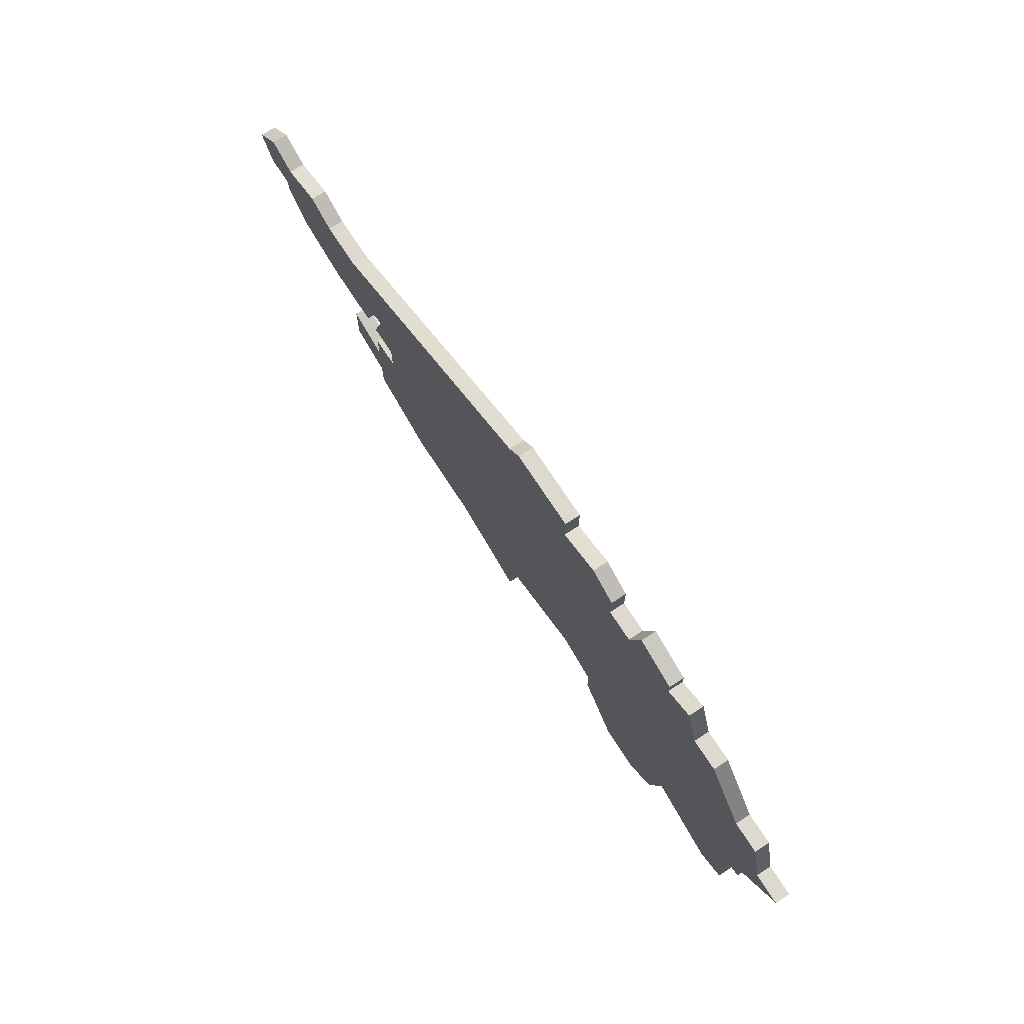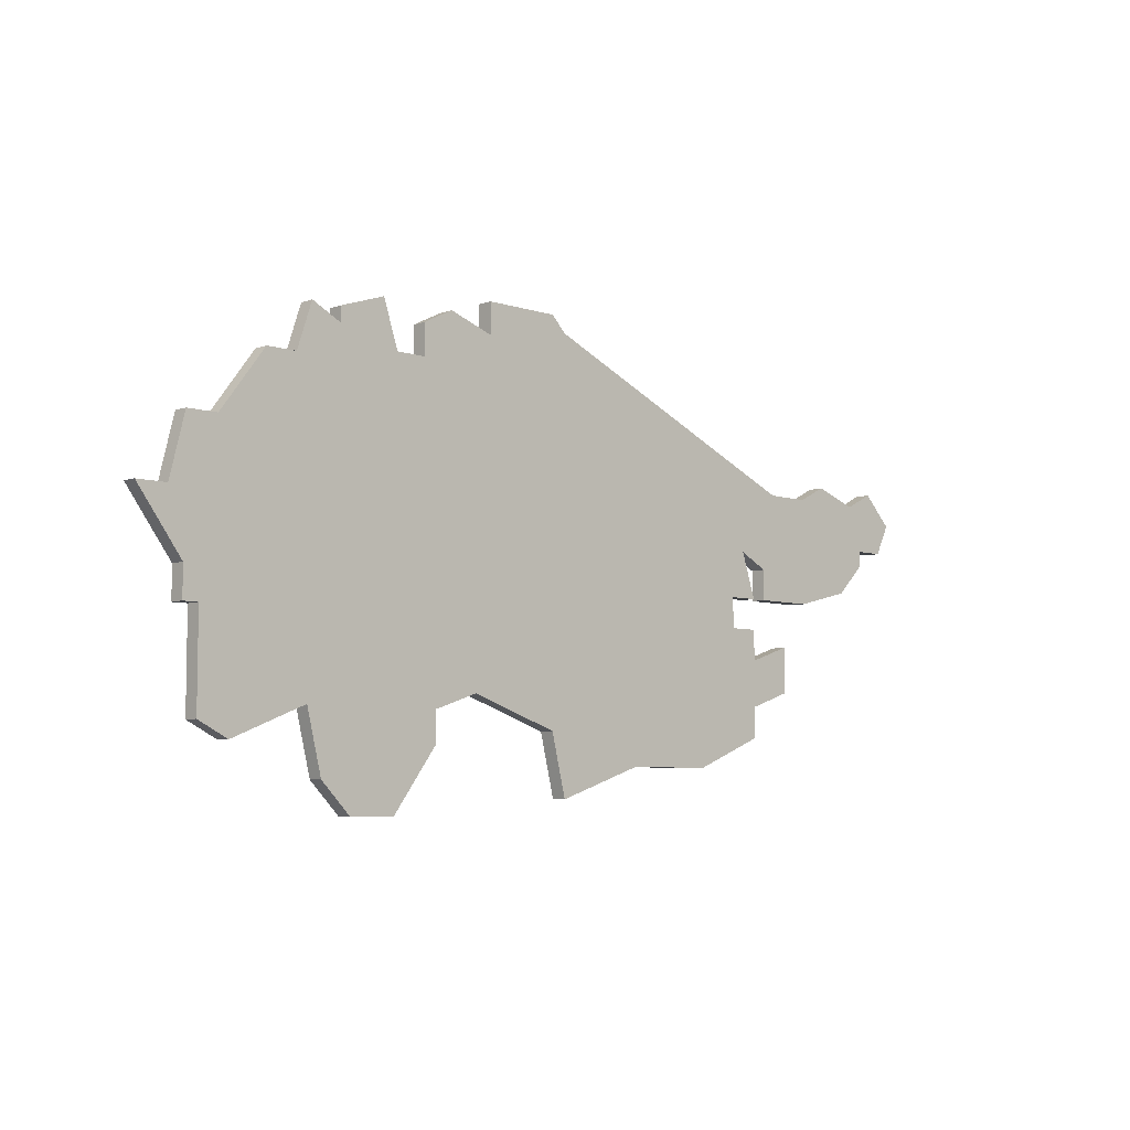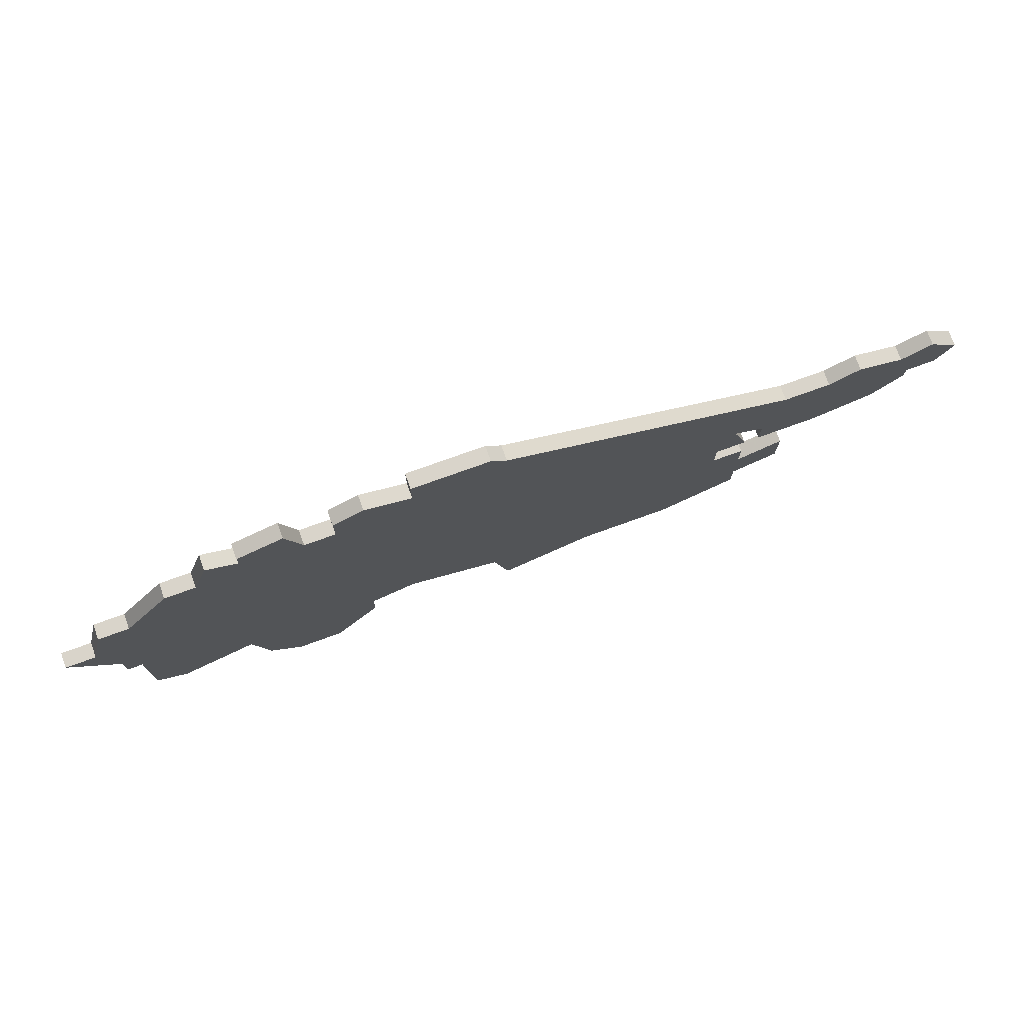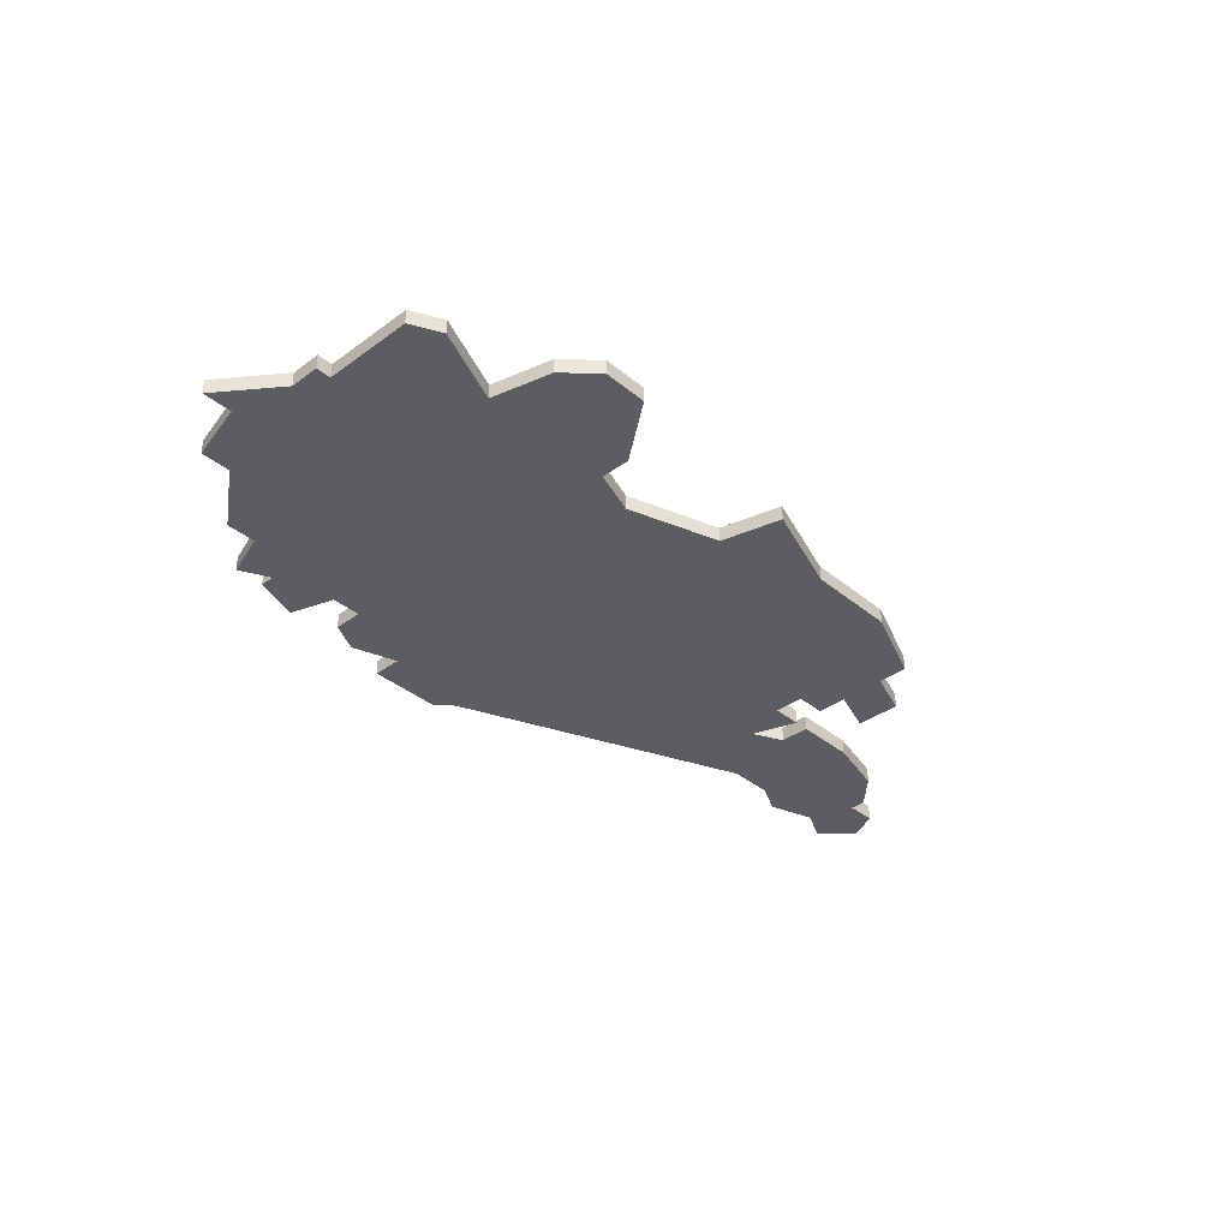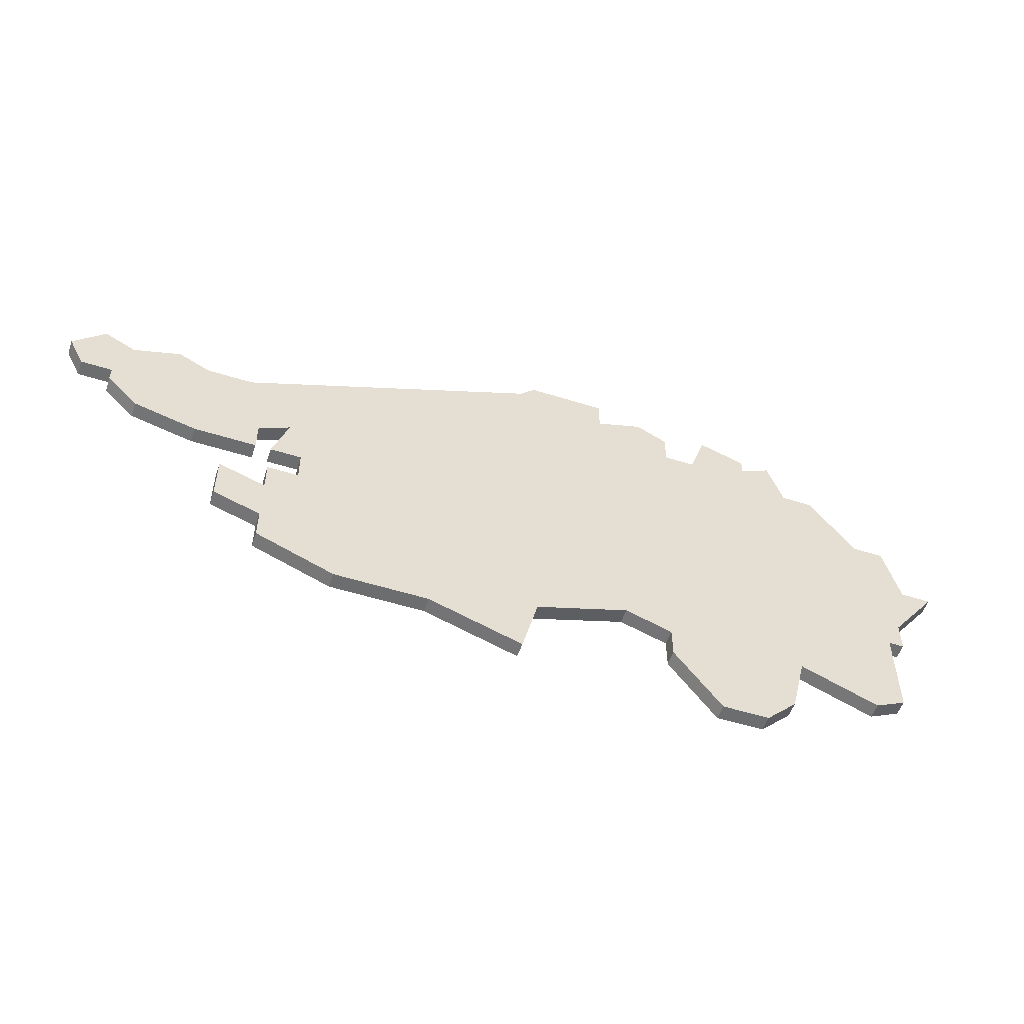
<metadata>
{"format":"obj","ext":"obj","renderer":"f3d","projection":"perspective","resolution":1024,"background":"white","views":[{"elev":71.6,"azim":-122.9,"up":"+Y"},{"elev":-6.4,"azim":-43.7,"up":"+Y"},{"elev":74.8,"azim":-19.9,"up":"+Y"},{"elev":-36.9,"azim":-46.5,"up":"+Z"},{"elev":-53.9,"azim":161.5,"up":"+Y"}]}
</metadata>
<code>
v 4550 -927 0
v 4550 -927 1
v 4525 -904 0
v 4525 -904 1
v 4525 -930 0
v 4525 -930 1
v 4558 -919 0
v 4558 -919 1
v 4558 -922 0
v 4558 -922 1
v 4566 -912 0
v 4566 -912 1
v 4566 -913 0
v 4566 -913 1
v 4508 -913 0
v 4508 -913 1
v 4516 -905 0
v 4516 -905 1
v 4524 -901 0
v 4524 -901 1
v 4557 -909 0
v 4557 -909 1
v 4532 -902 0
v 4532 -902 1
v 4532 -900 0
v 4532 -900 1
v 4565 -909 0
v 4565 -909 1
v 4556 -914 0
v 4556 -914 1
v 4556 -916 0
v 4556 -916 1
v 4531 -923 0
v 4531 -923 1
v 4564 -915 0
v 4564 -915 1
v 4514 -926 0
v 4514 -926 1
v 4522 -930 0
v 4522 -930 1
v 4555 -925 0
v 4555 -925 1
v 4555 -918 0
v 4555 -918 1
v 4555 -920 0
v 4555 -920 1
v 4555 -923 0
v 4555 -923 1
v 4555 -916 0
v 4555 -916 1
v 4538 -901 0
v 4538 -901 1
v 4538 -929 0
v 4538 -929 1
v 4513 -909 0
v 4513 -909 1
v 4521 -902 0
v 4521 -902 1
v 4521 -903 0
v 4521 -903 1
v 4554 -913 0
v 4554 -913 1
v 4529 -901 0
v 4529 -901 1
v 4562 -908 0
v 4562 -908 1
v 4537 -925 0
v 4537 -925 1
v 4537 -900 0
v 4537 -900 1
v 4512 -925 0
v 4512 -925 1
v 4512 -919 0
v 4512 -919 1
v 4520 -928 0
v 4520 -928 1
v 4553 -918 0
v 4553 -918 1
v 4553 -916 0
v 4553 -916 1
v 4528 -926 0
v 4528 -926 1
v 4528 -924 0
v 4528 -924 1
v 4569 -910 0
v 4569 -910 1
v 4511 -917 0
v 4511 -917 1
v 4511 -909 0
v 4511 -909 1
v 4511 -919 0
v 4511 -919 1
v 4544 -927 0
v 4544 -927 1
v 4519 -902 0
v 4519 -902 1
v 4519 -924 0
v 4519 -924 1
v 4527 -902 0
v 4527 -902 1
v 4527 -904 0
v 4527 -904 1
v 4560 -909 0
v 4560 -909 1
v 4560 -916 0
v 4560 -916 1
v 4568 -912 0
v 4568 -912 1
v 4510 -913 0
v 4510 -913 1
v 4518 -905 0
v 4518 -905 1
v 4567 -908 0
v 4567 -908 1
f 37 71 73
f 87 15 109
f 87 109 55
f 87 73 91
f 87 55 73
f 73 97 37
f 5 39 75
f 81 5 75
f 83 81 97
f 75 97 81
f 3 83 97
f 97 73 55
f 33 83 101
f 109 89 55
f 111 55 17
f 59 111 95
f 19 59 57
f 3 111 59
f 111 97 55
f 3 97 111
f 63 101 99
f 69 23 25
f 63 23 101
f 23 33 101
f 59 19 3
f 3 101 83
f 23 51 33
f 77 1 93
f 67 93 53
f 79 77 67
f 77 93 67
f 1 47 41
f 47 1 77
f 51 79 67
f 45 9 47
f 7 9 45
f 77 45 47
f 77 43 45
f 61 49 79
f 21 29 61
f 31 29 105
f 103 105 29
f 51 23 69
f 29 21 103
f 21 61 51
f 103 35 105
f 79 51 61
f 11 13 35
f 85 107 11
f 103 65 11
f 11 65 27
f 11 27 113
f 113 85 11
f 35 103 11
f 67 33 51
f 74 72 38
f 110 16 88
f 56 110 88
f 92 74 88
f 74 56 88
f 38 98 74
f 76 40 6
f 76 6 82
f 98 82 84
f 82 98 76
f 98 84 4
f 56 74 98
f 102 84 34
f 56 90 110
f 18 56 112
f 96 112 60
f 58 60 20
f 60 112 4
f 56 98 112
f 112 98 4
f 100 102 64
f 26 24 70
f 102 24 64
f 102 34 24
f 4 20 60
f 84 102 4
f 34 52 24
f 94 2 78
f 54 94 68
f 68 78 80
f 68 94 78
f 42 48 2
f 78 2 48
f 68 80 52
f 48 10 46
f 46 10 8
f 48 46 78
f 46 44 78
f 80 50 62
f 62 30 22
f 106 30 32
f 30 106 104
f 70 24 52
f 104 22 30
f 52 62 22
f 106 36 104
f 62 52 80
f 36 14 12
f 12 108 86
f 12 66 104
f 28 66 12
f 114 28 12
f 12 86 114
f 12 104 36
f 52 34 68
f 70 52 69
f 69 52 51
f 26 70 25
f 25 70 69
f 24 26 23
f 23 26 25
f 64 24 63
f 63 24 23
f 100 64 99
f 99 64 63
f 102 100 101
f 101 100 99
f 4 102 3
f 3 102 101
f 20 4 19
f 19 4 3
f 58 20 57
f 57 20 19
f 60 58 59
f 59 58 57
f 96 60 95
f 95 60 59
f 112 96 111
f 111 96 95
f 18 112 17
f 17 112 111
f 56 18 55
f 55 18 17
f 90 56 89
f 89 56 55
f 110 90 109
f 109 90 89
f 16 110 15
f 15 110 109
f 88 16 87
f 87 16 15
f 92 88 91
f 91 88 87
f 74 92 73
f 73 92 91
f 72 74 71
f 71 74 73
f 38 72 37
f 37 72 71
f 98 38 97
f 97 38 37
f 76 98 75
f 75 98 97
f 40 76 39
f 39 76 75
f 6 40 5
f 5 40 39
f 82 6 81
f 81 6 5
f 84 82 83
f 83 82 81
f 34 84 33
f 33 84 83
f 68 34 67
f 67 34 33
f 54 68 53
f 53 68 67
f 94 54 93
f 93 54 53
f 2 94 1
f 1 94 93
f 42 2 41
f 41 2 1
f 48 42 47
f 47 42 41
f 10 48 9
f 9 48 47
f 8 10 7
f 7 10 9
f 46 8 45
f 45 8 7
f 44 46 43
f 43 46 45
f 78 44 77
f 77 44 43
f 80 78 79
f 79 78 77
f 50 80 49
f 49 80 79
f 62 50 61
f 61 50 49
f 30 62 29
f 29 62 61
f 32 30 31
f 31 30 29
f 106 32 105
f 105 32 31
f 36 106 35
f 35 106 105
f 14 36 13
f 13 36 35
f 12 14 11
f 11 14 13
f 108 12 107
f 107 12 11
f 86 108 85
f 85 108 107
f 114 86 113
f 113 86 85
f 28 114 27
f 27 114 113
f 66 28 65
f 65 28 27
f 104 66 103
f 103 66 65
f 52 22 51
f 51 22 21
f 22 104 21
f 21 104 103

</code>
